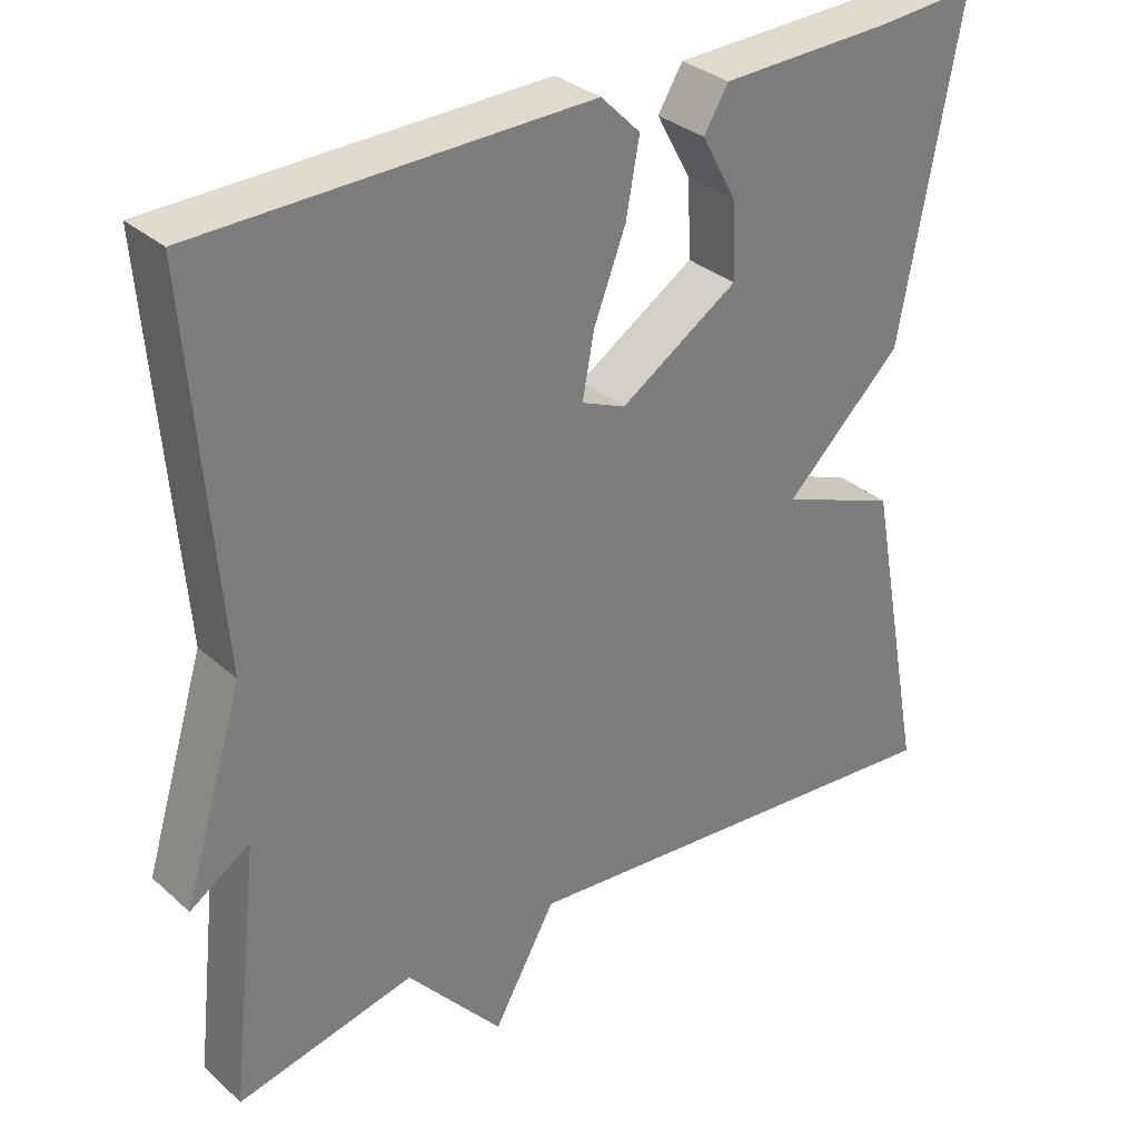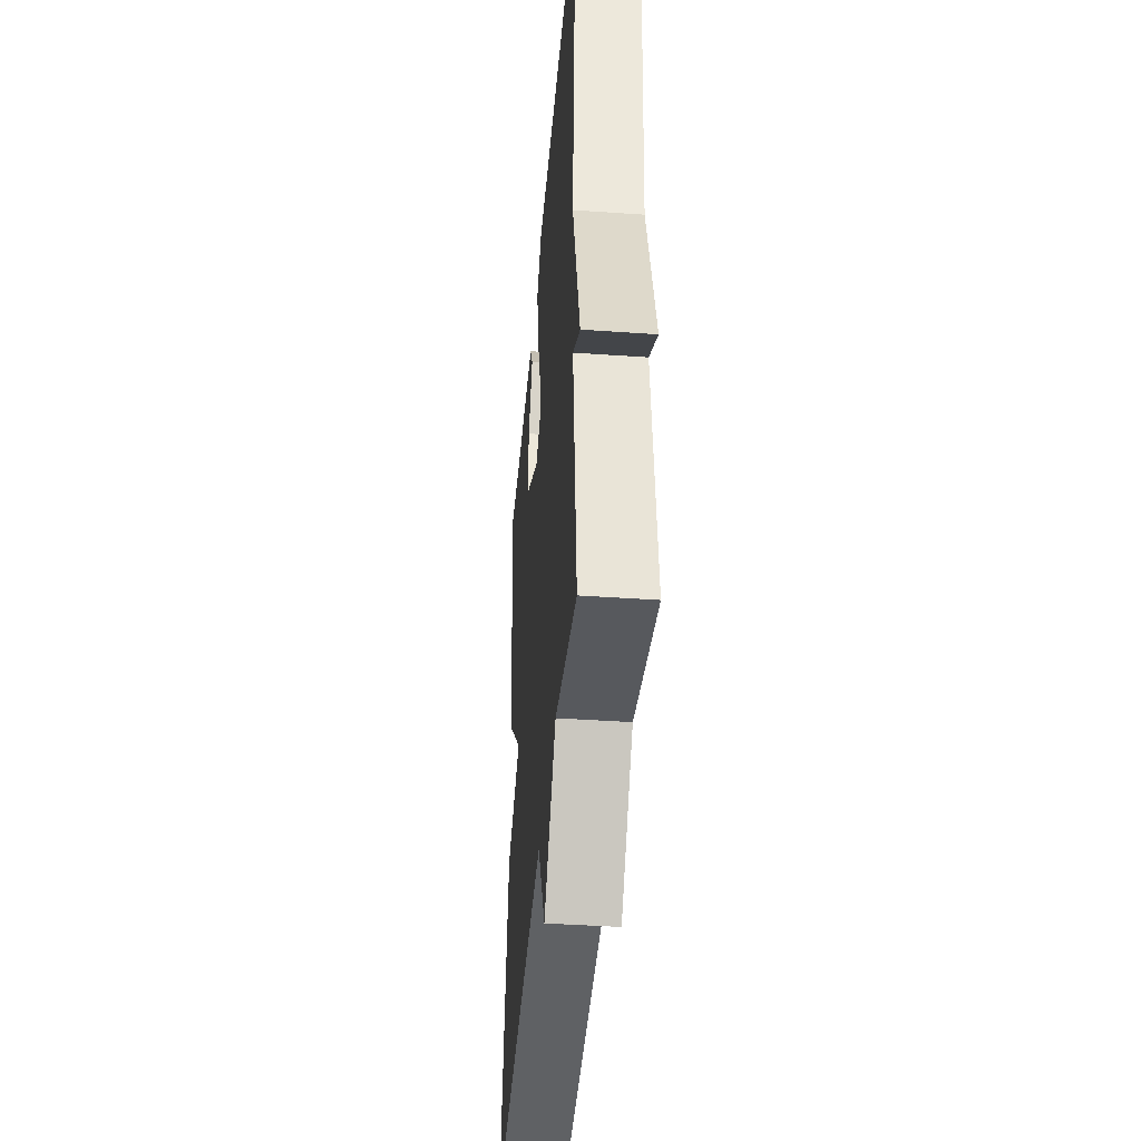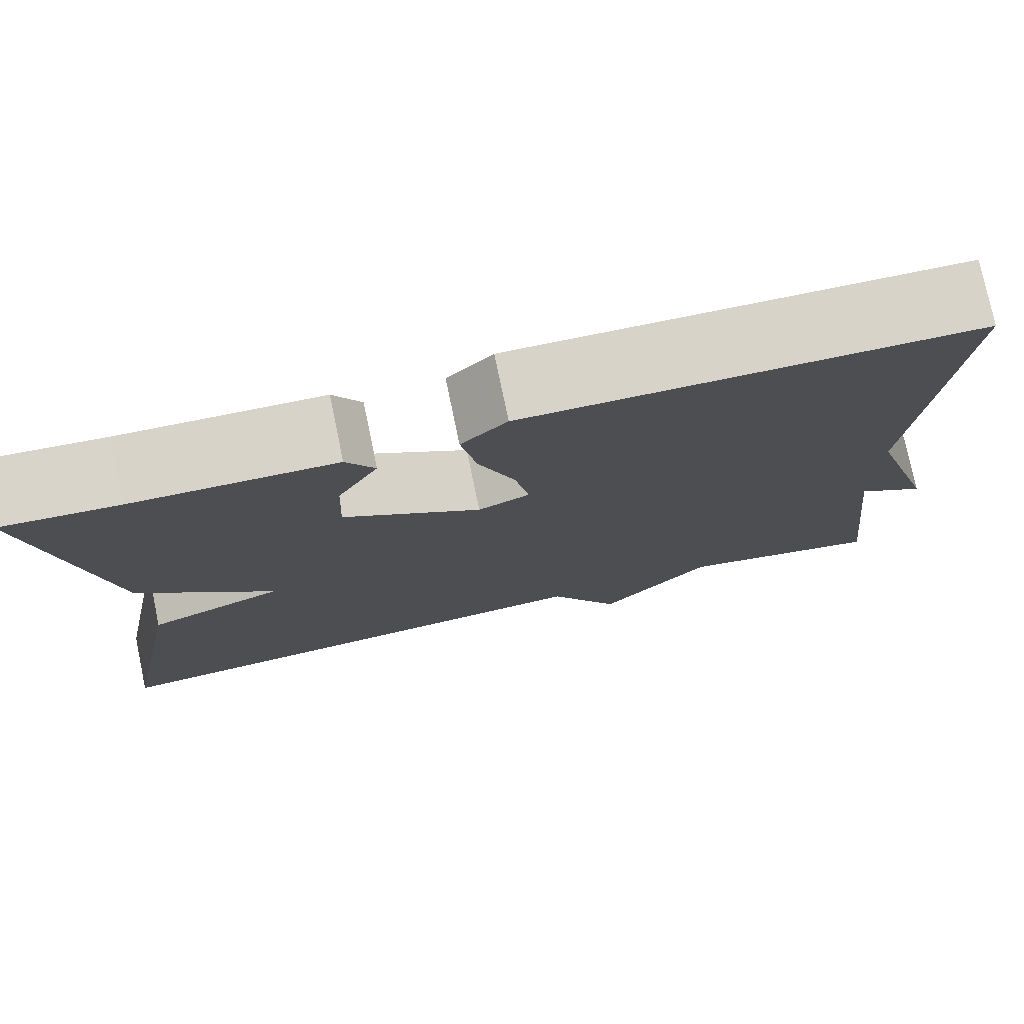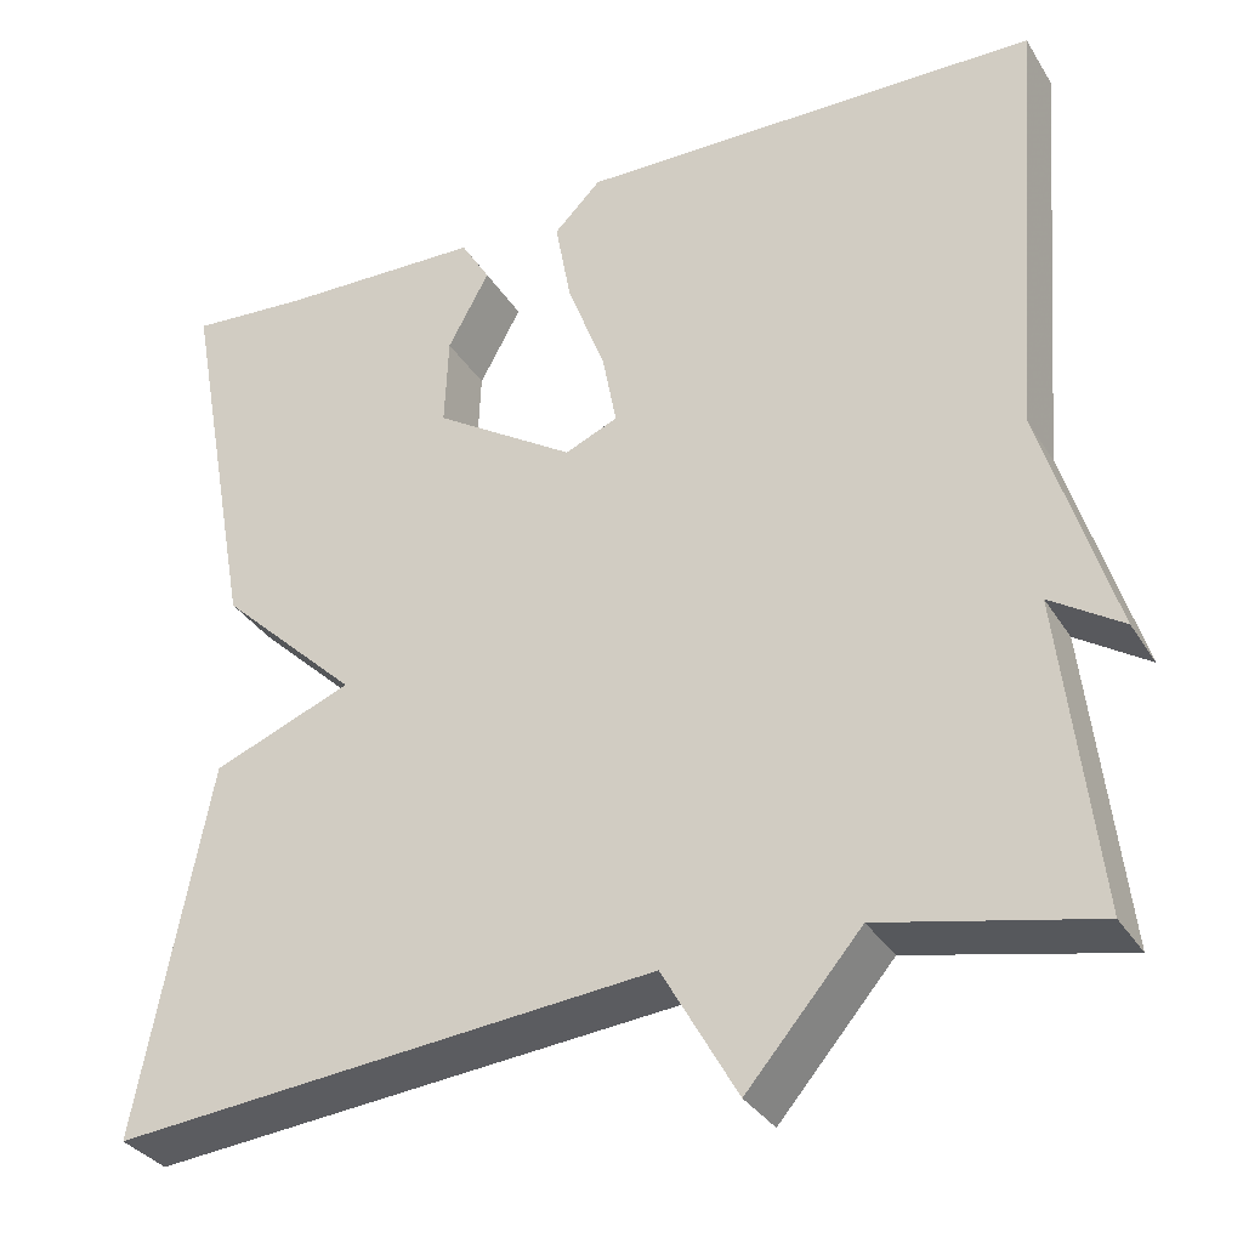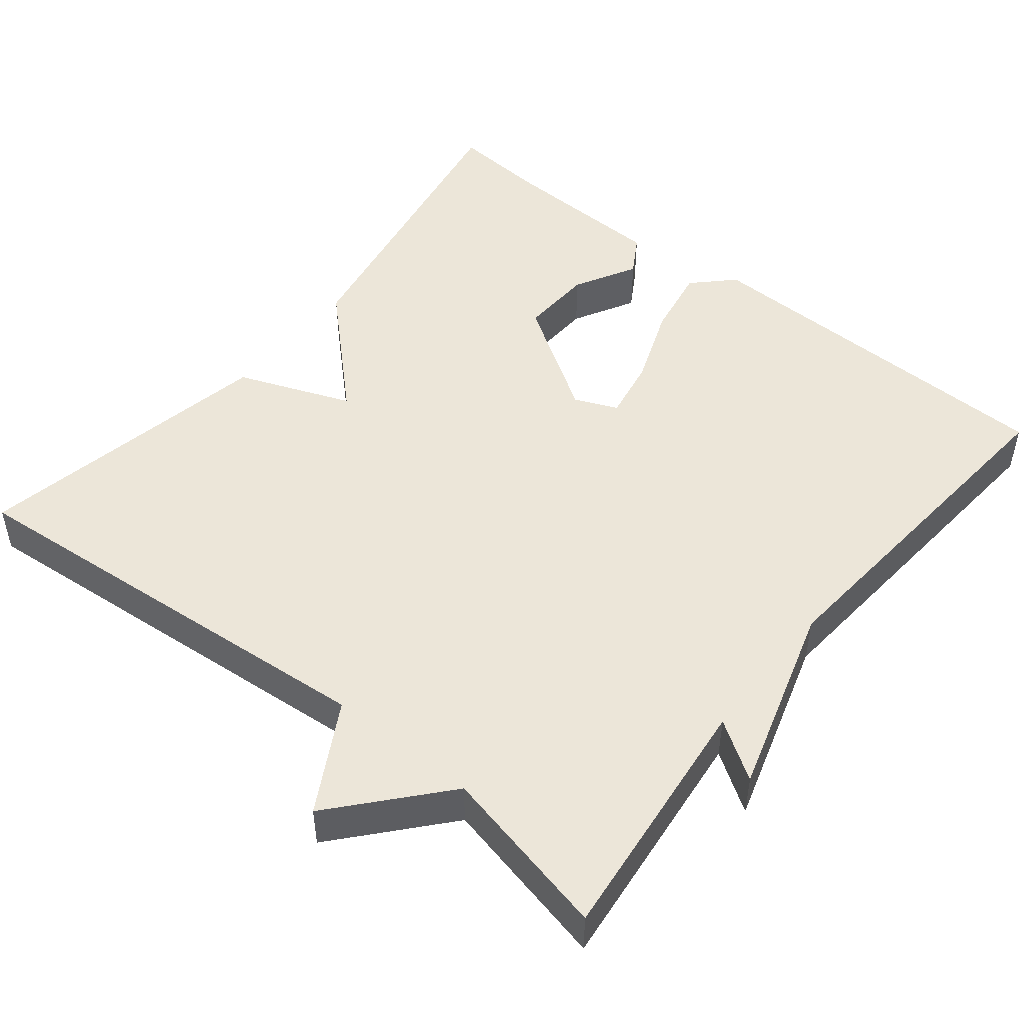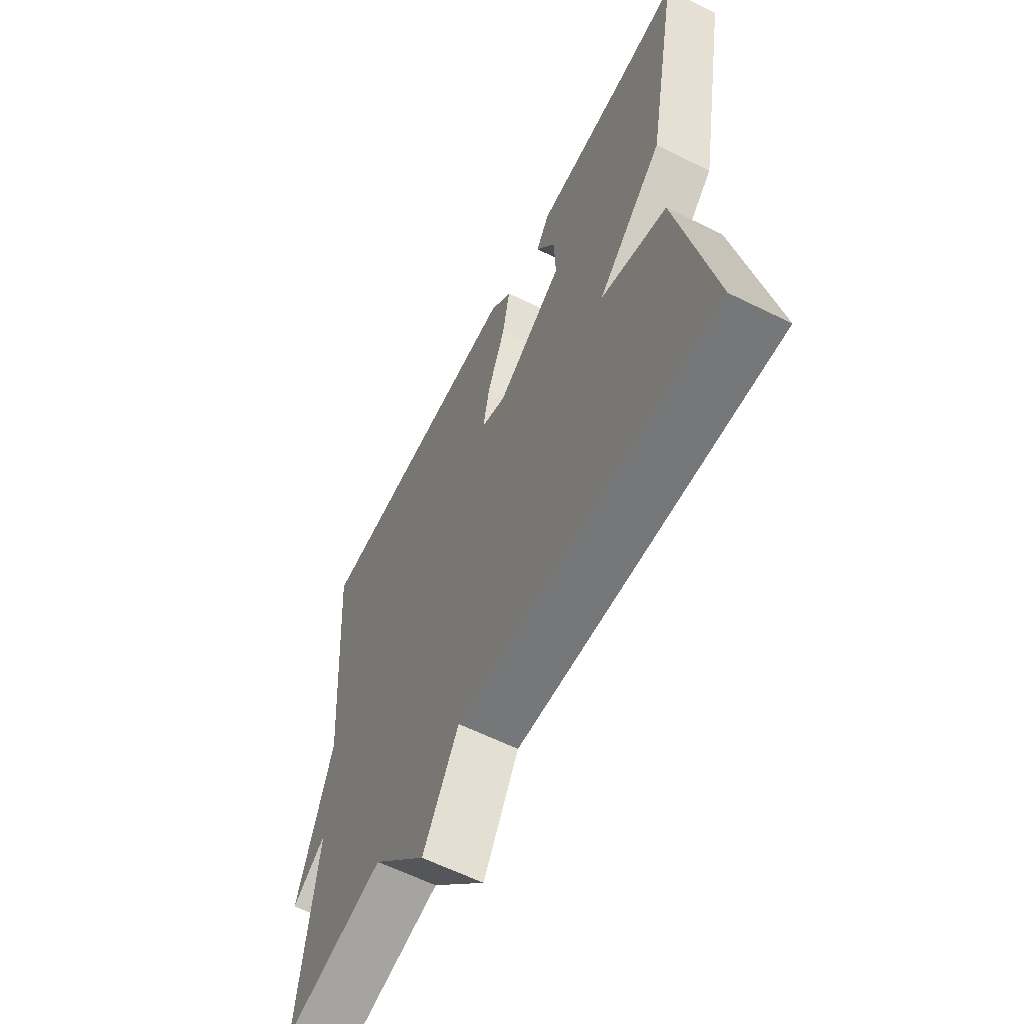
<metadata>
{"format":"obj","ext":"obj","renderer":"f3d","projection":"perspective","resolution":1024,"background":"white","views":[{"elev":32.3,"azim":-39.3,"up":"+Z"},{"elev":-41.9,"azim":-94.8,"up":"+Z"},{"elev":77.0,"azim":168.2,"up":"+Z"},{"elev":-33.3,"azim":-152.7,"up":"+Z"},{"elev":48.7,"azim":-141.1,"up":"+Y"},{"elev":-61.8,"azim":63.3,"up":"+Z"}]}
</metadata>
<code>
v 0.5 0.07 0.5
v 0.425 0.07 0.094
v 0.277 0.07 -0.048
v 0.425 0.07 -0.106
v 0.5 0.07 -0.5
v -0.075 0.07 -0.45
v -0.154 0.07 -0.59
v -0.275 0.07 -0.45
v -0.5 0.07 -0.5
v -0.463 0.07 -0.17
v -0.539 0.07 -0.22
v -0.463 0.07 0.03
v -0.5 0.07 0.5
v -0.009 0.07 0.51
v 0.041 0.07 0.46
v 0.024 0.07 0.367
v -0.016 0.07 0.263
v -0.031 0.07 0.183
v 0.025 0.07 0.159
v 0.174 0.07 0.255
v 0.17 0.07 0.351
v 0.126 0.07 0.432
v 0.157 0.07 0.483
v 0.375 0.07 0.49
v 0.5 0 0.5
v 0.425 0 0.094
v 0.277 0 -0.048
v 0.425 0 -0.106
v 0.5 0 -0.5
v -0.075 0 -0.45
v -0.154 0 -0.59
v -0.275 0 -0.45
v -0.5 0 -0.5
v -0.463 0 -0.17
v -0.539 0 -0.22
v -0.463 0 0.03
v -0.5 0 0.5
v -0.009 0 0.51
v 0.041 0 0.46
v 0.024 0 0.367
v -0.016 0 0.263
v -0.031 0 0.183
v 0.025 0 0.159
v 0.174 0 0.255
v 0.17 0 0.351
v 0.126 0 0.432
v 0.157 0 0.483
v 0.375 0 0.49
f 21 22 23 24
f 1 2 3
f 24 1 3
f 21 24 3
f 20 21 3
f 19 20 3
f 18 19 3
f 15 16 17
f 14 15 17
f 13 14 17
f 12 13 17
f 12 17 18
f 11 12 18
f 10 11 18
f 10 18 3
f 9 10 3
f 8 9 3
f 6 7 8
f 3 4 5 6
f 3 6 8
f 48 47 46 45
f 27 26 25
f 27 25 48
f 27 48 45
f 27 45 44
f 27 44 43
f 27 43 42
f 41 40 39
f 41 39 38
f 41 38 37
f 41 37 36
f 42 41 36
f 42 36 35
f 42 35 34
f 27 42 34
f 27 34 33
f 27 33 32
f 32 31 30
f 30 29 28 27
f 32 30 27
f 1 25 26 2
f 2 26 27 3
f 3 27 28 4
f 4 28 29 5
f 5 29 30 6
f 6 30 31 7
f 7 31 32 8
f 8 32 33 9
f 9 33 34 10
f 10 34 35 11
f 11 35 36 12
f 12 36 37 13
f 13 37 38 14
f 14 38 39 15
f 15 39 40 16
f 16 40 41 17
f 17 41 42 18
f 18 42 43 19
f 19 43 44 20
f 20 44 45 21
f 21 45 46 22
f 22 46 47 23
f 23 47 48 24
f 24 48 25 1

</code>
